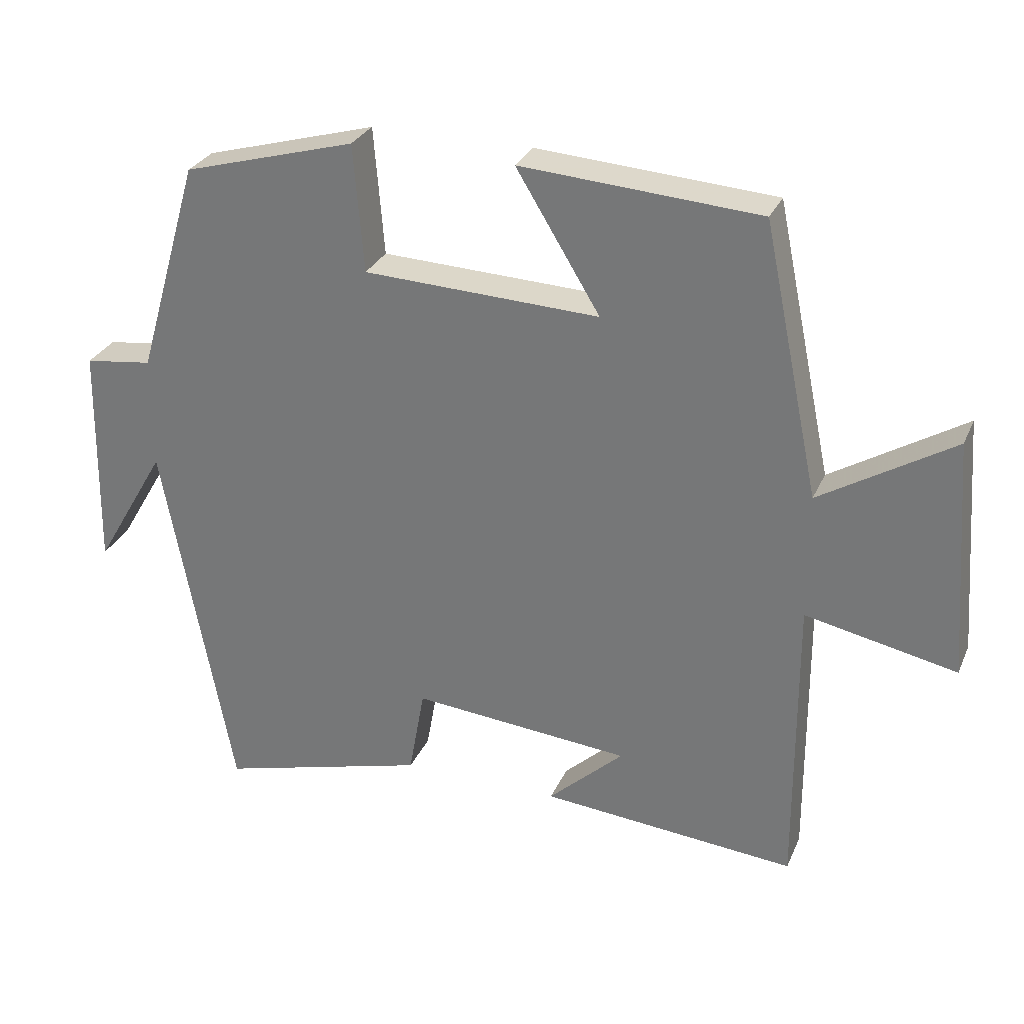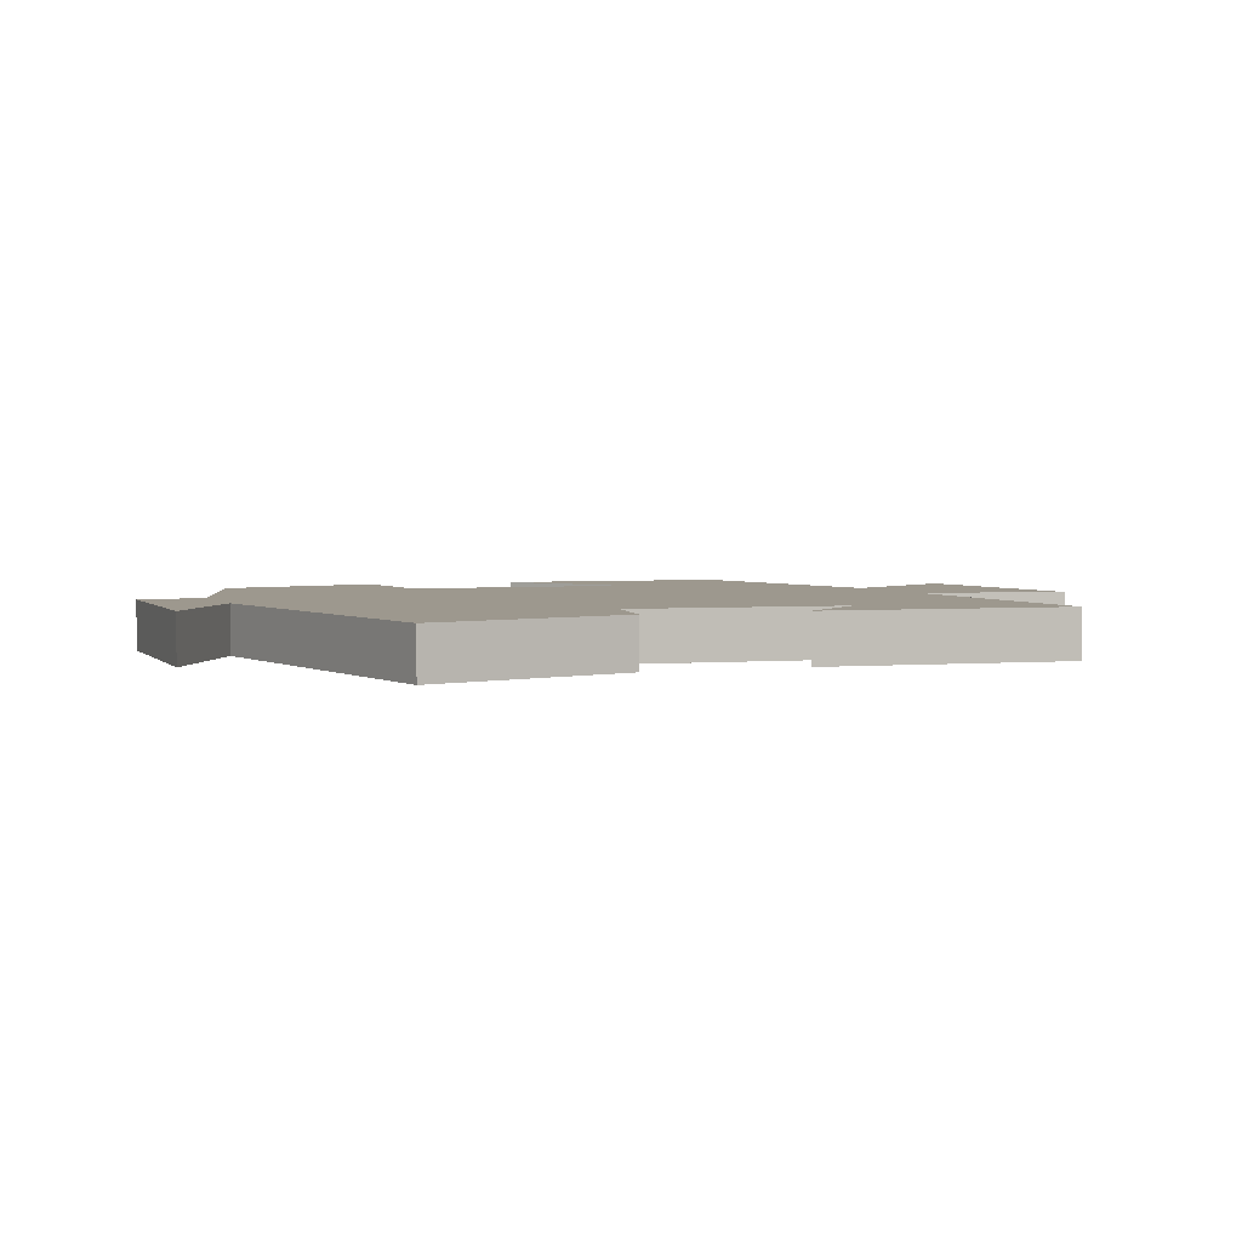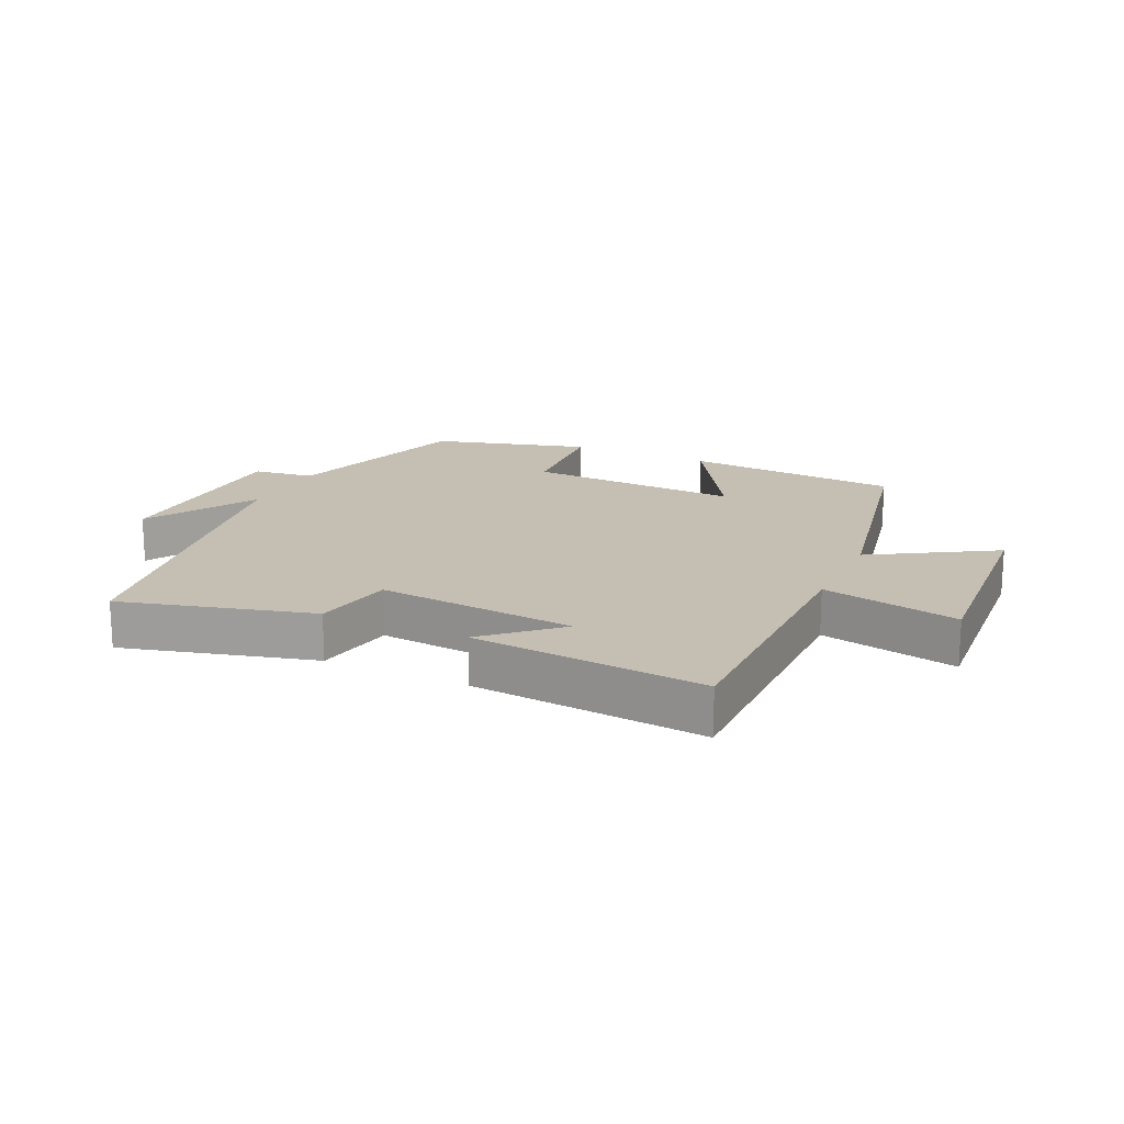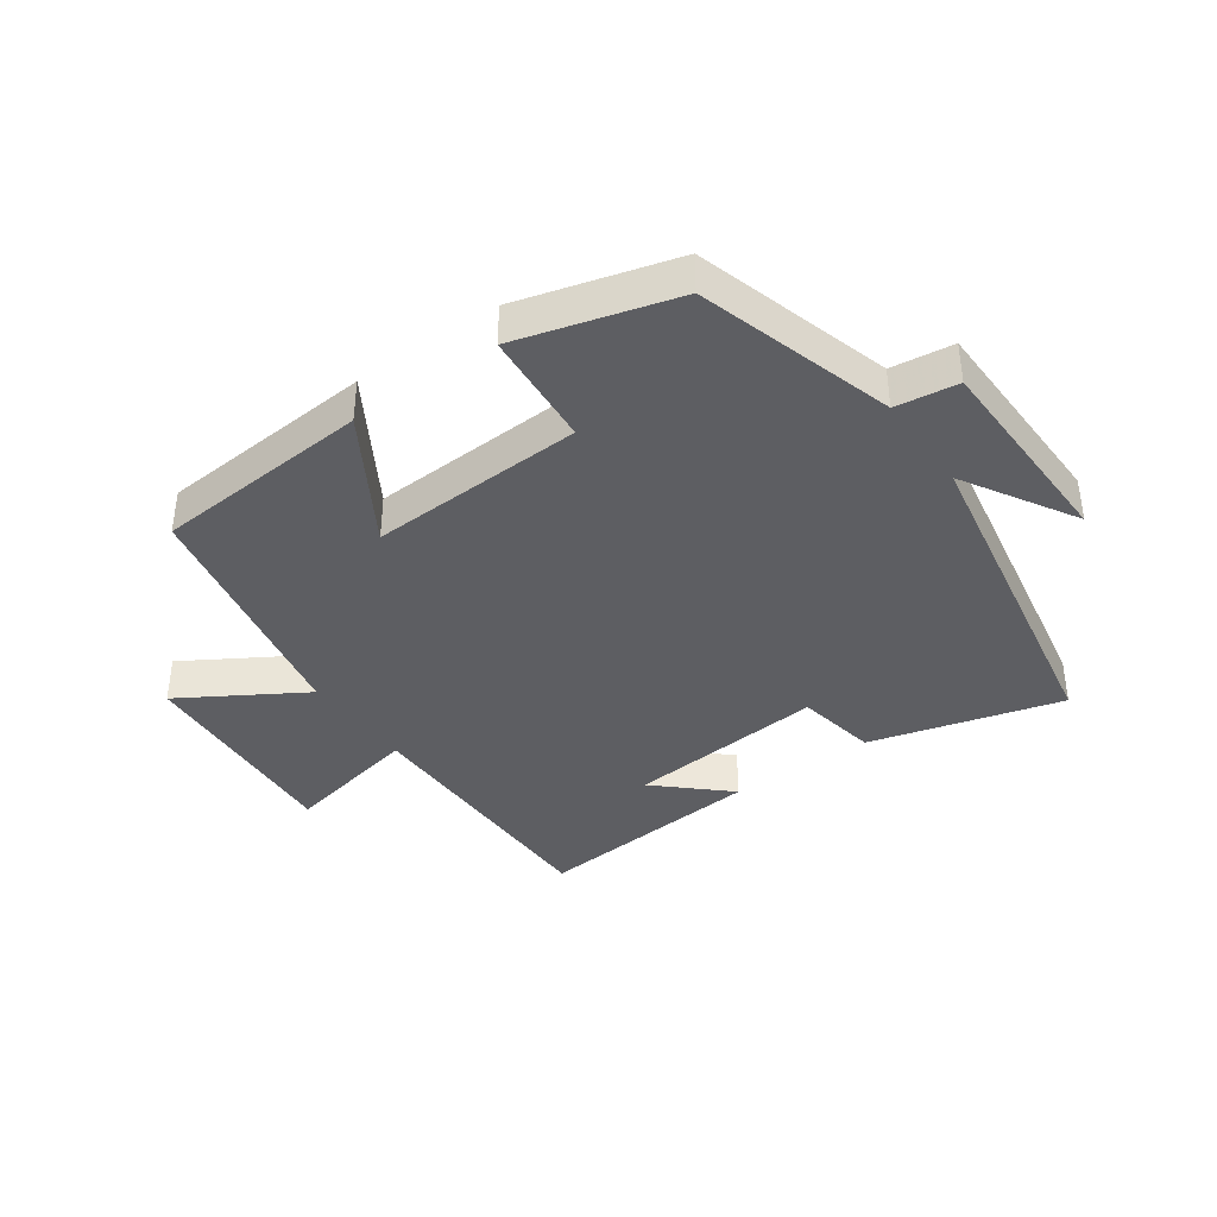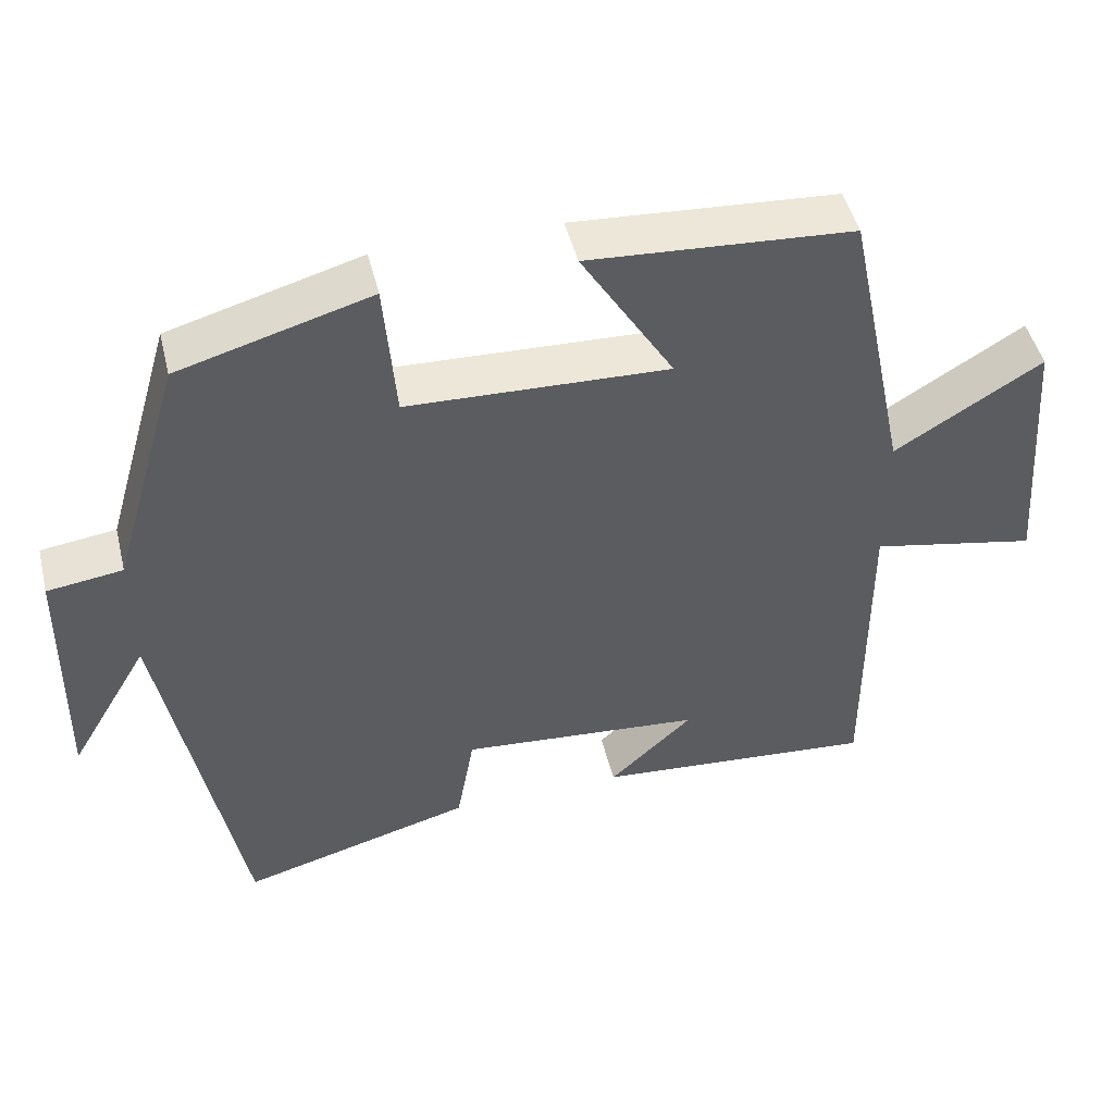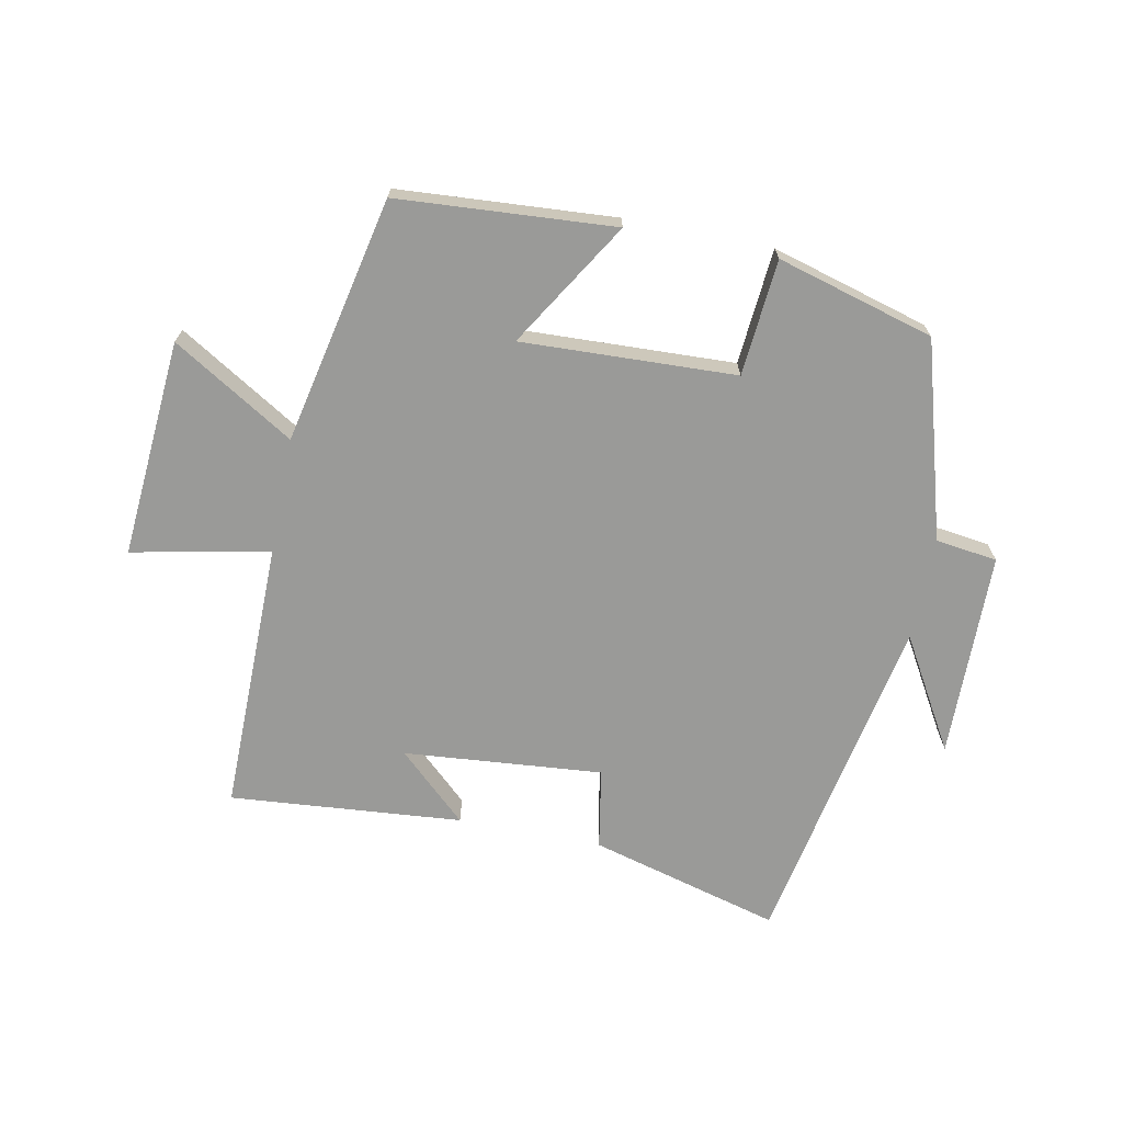
<metadata>
{"format":"obj","ext":"obj","renderer":"f3d","projection":"perspective","resolution":1024,"background":"white","views":[{"elev":29.1,"azim":-159.5,"up":"+Z"},{"elev":3.2,"azim":158.8,"up":"+Y"},{"elev":17.6,"azim":-154.8,"up":"+Y"},{"elev":-38.7,"azim":35.5,"up":"+Y"},{"elev":47.8,"azim":166.2,"up":"+Z"},{"elev":-69.2,"azim":-11.3,"up":"+Y"}]}
</metadata>
<code>
v -0.502 0.07 -0.532
v -0.5 0.07 -0.099
v -0.718 0.07 -0.144
v -0.692 0.07 0.202
v -0.5 0.07 0.085
v -0.418 0.07 0.476
v -0.074 0.07 0.5
v -0.195 0.07 0.302
v 0.145 0.07 0.316
v 0.16 0.07 0.5
v 0.409 0.07 0.43
v 0.5 0.07 0.119
v 0.598 0.07 0.106
v 0.604 0.07 -0.222
v 0.5 0.07 -0.045
v 0.4 0.07 -0.582
v 0.097 0.07 -0.5
v 0.074 0.07 -0.371
v -0.242 0.07 -0.399
v -0.133 0.07 -0.5
v -0.502 0 -0.532
v -0.5 0 -0.099
v -0.718 0 -0.144
v -0.692 0 0.202
v -0.5 0 0.085
v -0.418 0 0.476
v -0.074 0 0.5
v -0.195 0 0.302
v 0.145 0 0.316
v 0.16 0 0.5
v 0.409 0 0.43
v 0.5 0 0.119
v 0.598 0 0.106
v 0.604 0 -0.222
v 0.5 0 -0.045
v 0.4 0 -0.582
v 0.097 0 -0.5
v 0.074 0 -0.371
v -0.242 0 -0.399
v -0.133 0 -0.5
f 19 20 1
f 15 16 17 18
f 15 18 19
f 12 13 14 15
f 11 12 15
f 10 11 15
f 9 10 15
f 8 9 15 19
f 5 6 7 8
f 5 8 19
f 2 3 4 5
f 2 5 19
f 1 2 19
f 21 40 39
f 38 37 36 35
f 39 38 35
f 35 34 33 32
f 35 32 31
f 35 31 30
f 35 30 29
f 39 35 29 28
f 28 27 26 25
f 39 28 25
f 25 24 23 22
f 39 25 22
f 39 22 21
f 1 21 22 2
f 2 22 23 3
f 3 23 24 4
f 4 24 25 5
f 5 25 26 6
f 6 26 27 7
f 7 27 28 8
f 8 28 29 9
f 9 29 30 10
f 10 30 31 11
f 11 31 32 12
f 12 32 33 13
f 13 33 34 14
f 14 34 35 15
f 15 35 36 16
f 16 36 37 17
f 17 37 38 18
f 18 38 39 19
f 19 39 40 20
f 20 40 21 1

</code>
